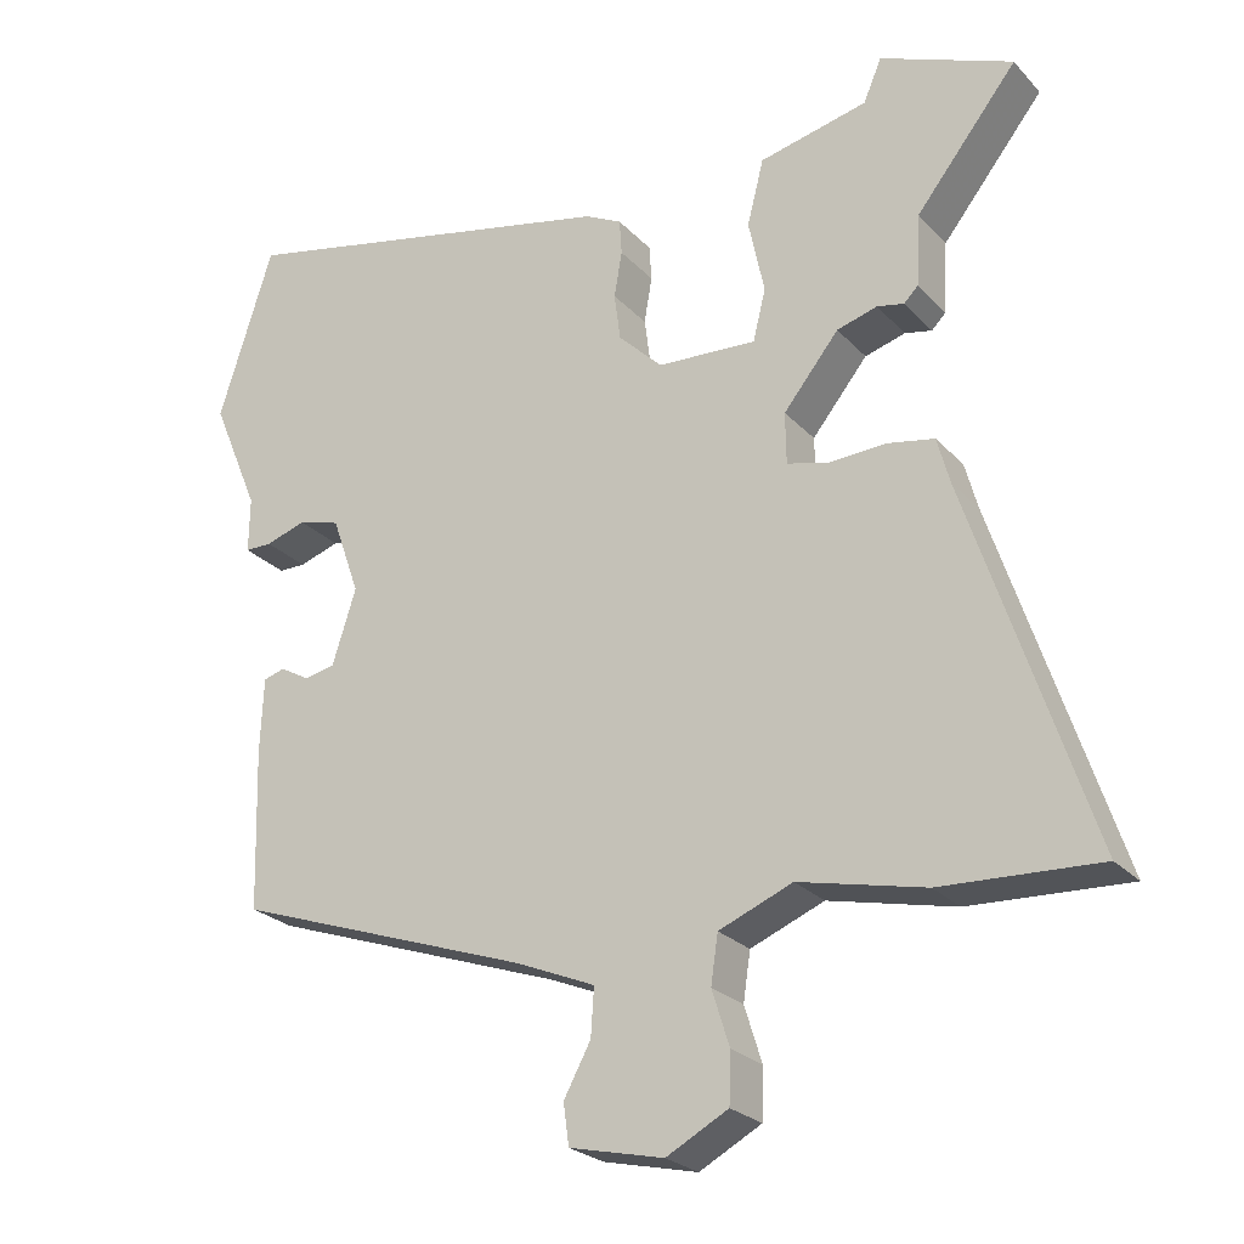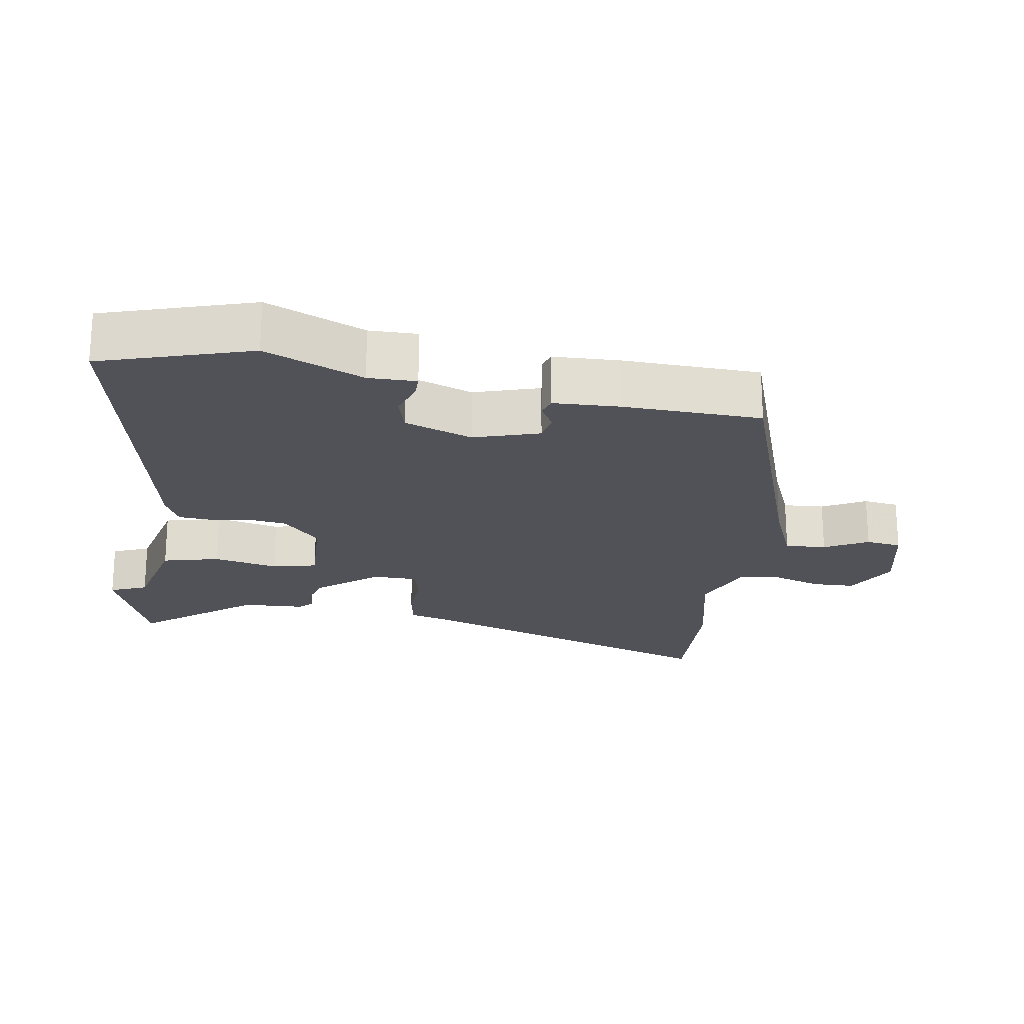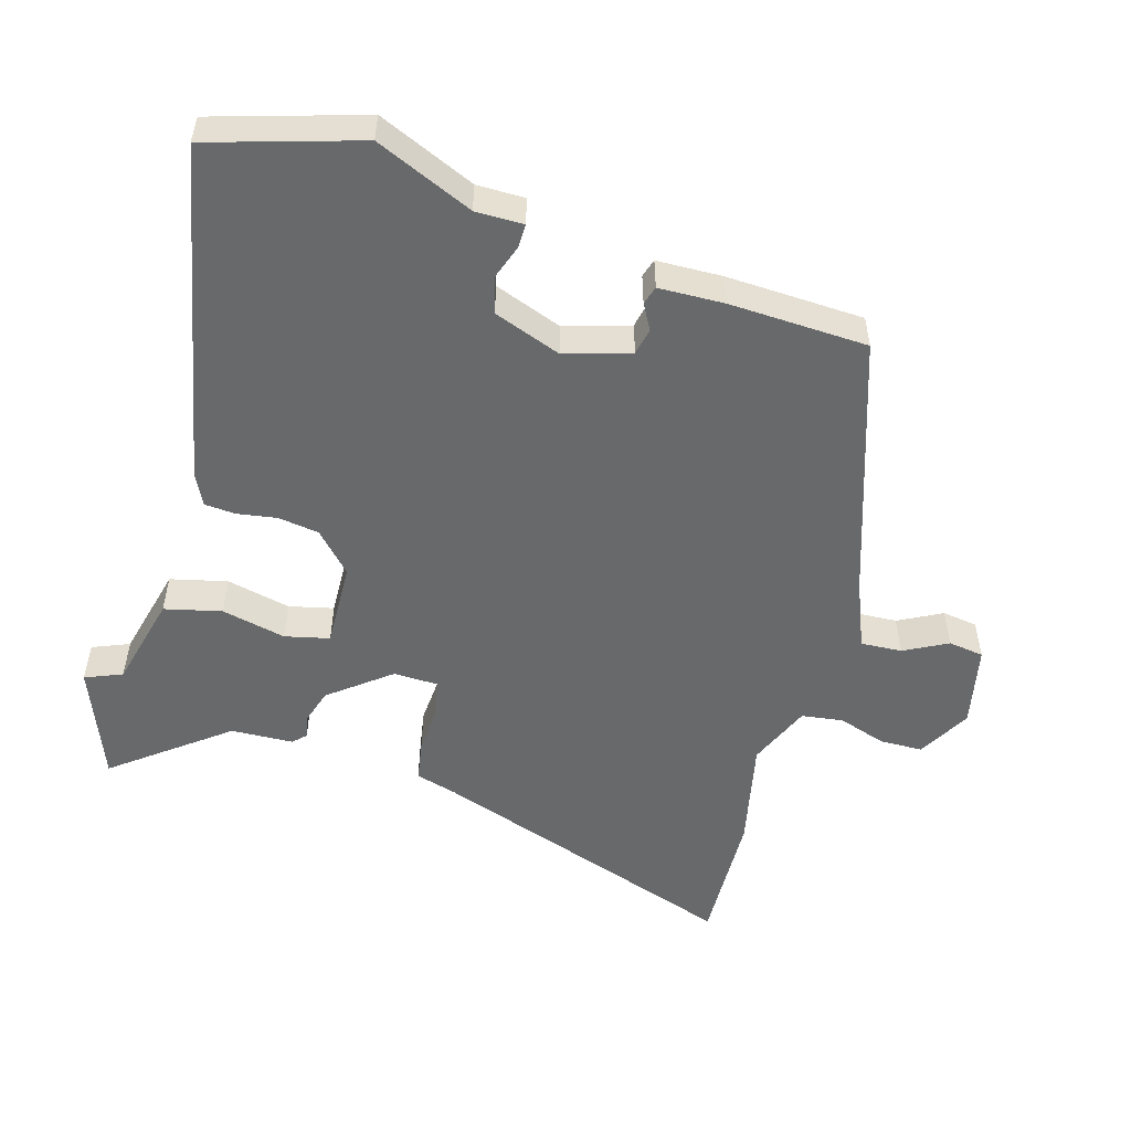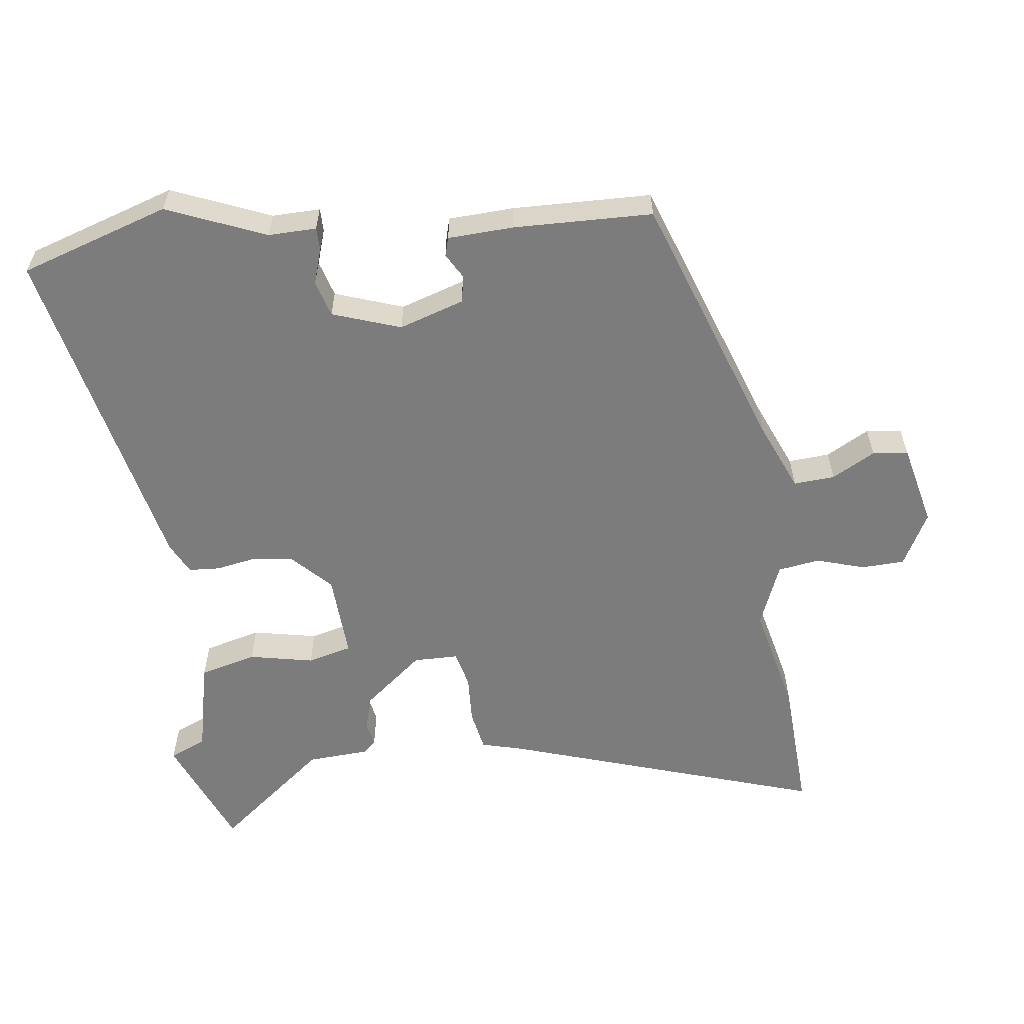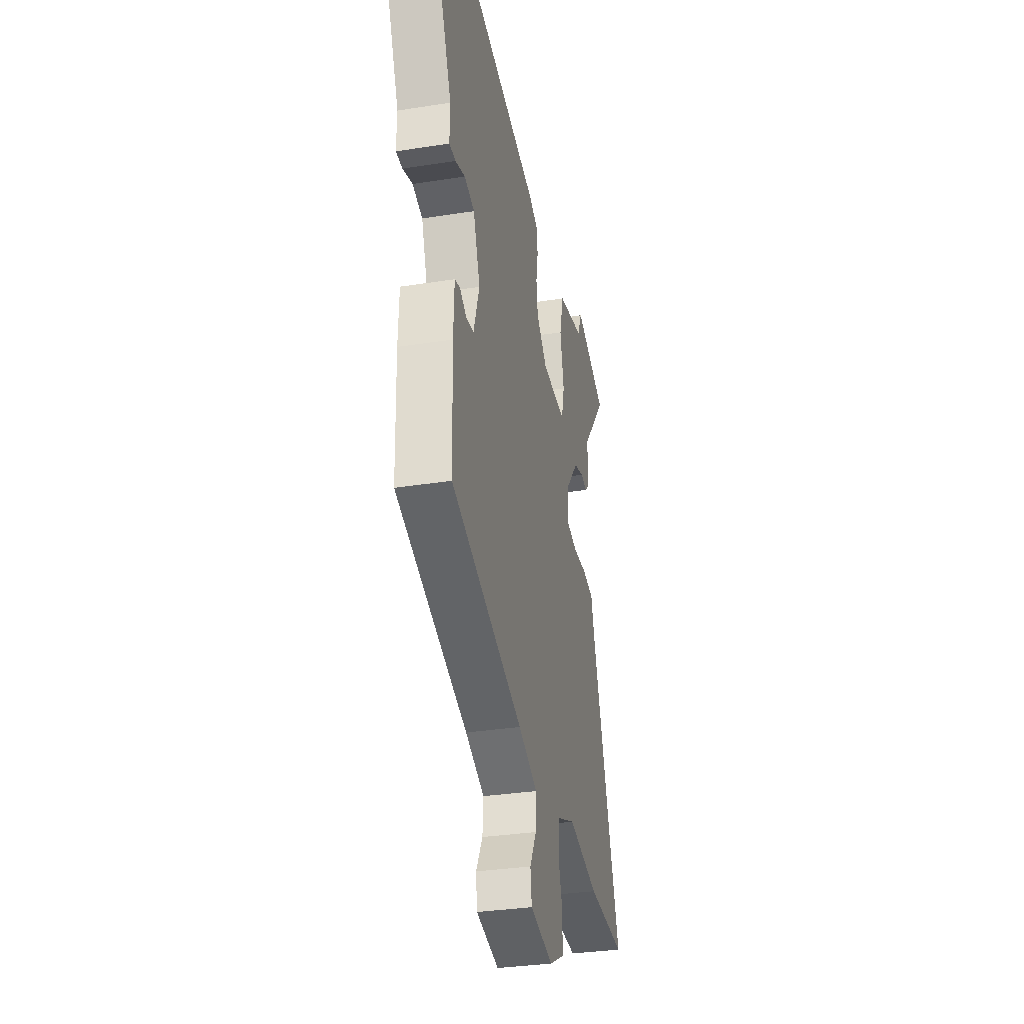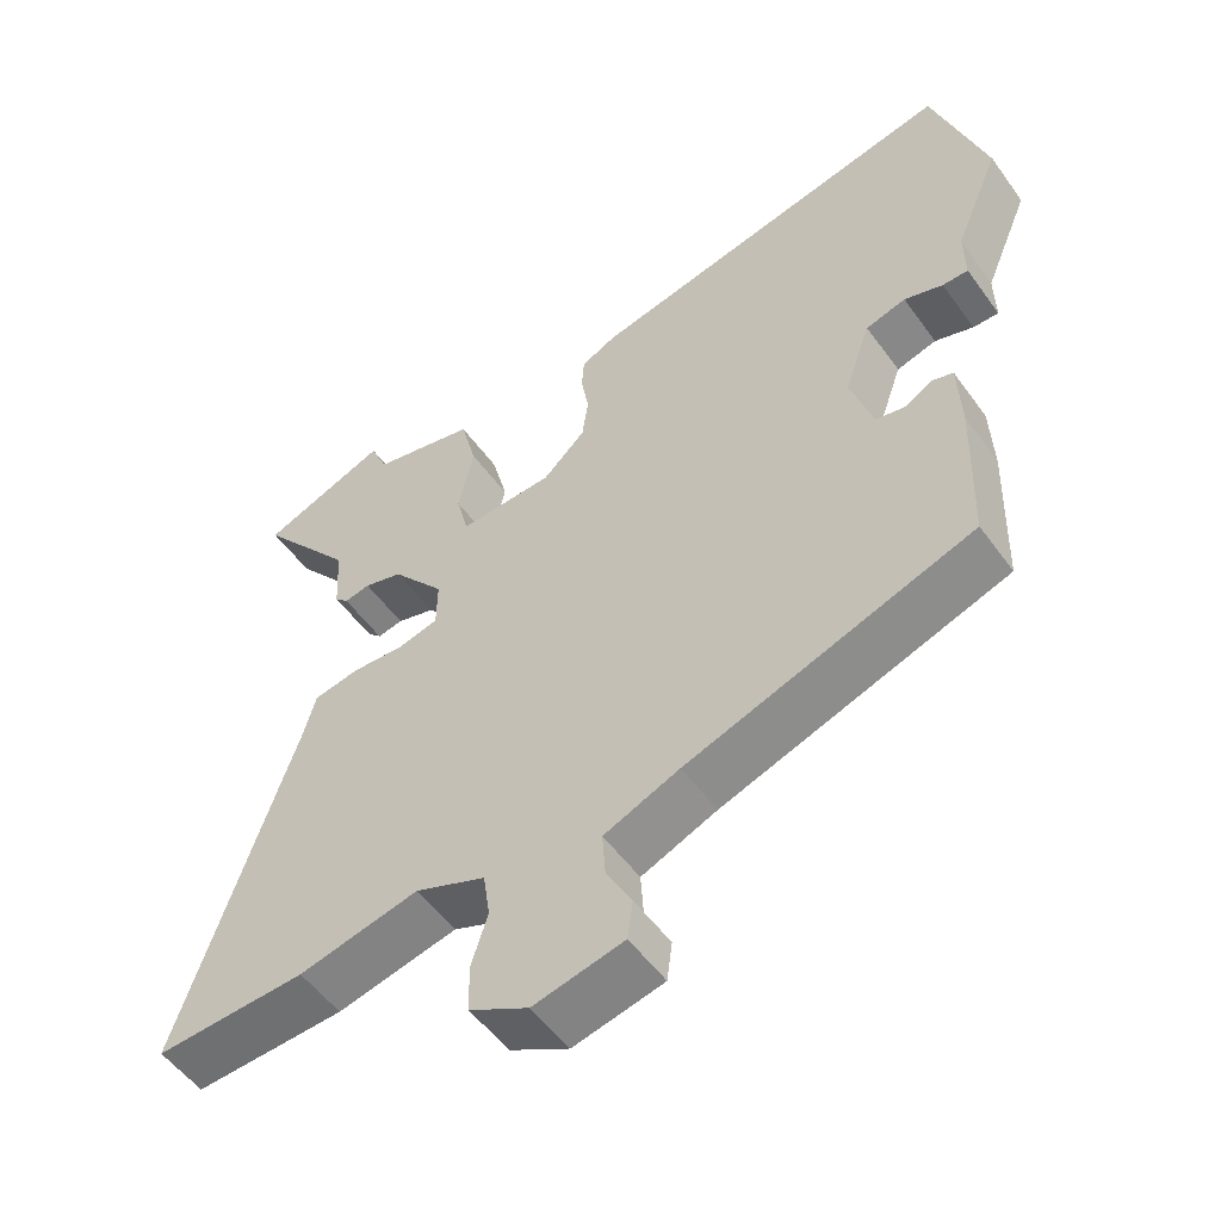
<metadata>
{"format":"obj","ext":"obj","renderer":"f3d","projection":"perspective","resolution":1024,"background":"white","views":[{"elev":-24.7,"azim":-148.4,"up":"+Z"},{"elev":-21.6,"azim":80.6,"up":"+Y"},{"elev":-52.6,"azim":73.1,"up":"+Y"},{"elev":-58.8,"azim":97.6,"up":"+Y"},{"elev":-32.8,"azim":102.3,"up":"+Z"},{"elev":-53.3,"azim":35.0,"up":"+Z"}]}
</metadata>
<code>
v -0.434 0.07 -0.497
v -0.633 0.07 -0.506
v -0.48 0.07 -0.044
v -0.464 0.07 0.015
v -0.404 0.07 0.026
v -0.333 0.07 0.022
v -0.28 0.07 0.035
v -0.279 0.07 0.1
v -0.349 0.07 0.187
v -0.4 0.07 0.202
v -0.434 0.07 0.195
v -0.452 0.07 0.213
v -0.457 0.07 0.304
v -0.585 0.07 0.466
v -0.418 0.07 0.533
v -0.395 0.07 0.479
v -0.258 0.07 0.447
v -0.237 0.07 0.364
v -0.257 0.07 0.27
v -0.241 0.07 0.205
v -0.116 0.07 0.211
v -0.06 0.07 0.265
v -0.052 0.07 0.325
v -0.062 0.07 0.383
v -0.059 0.07 0.428
v -0.013 0.07 0.451
v 0.482 0.07 0.556
v 0.551 0.07 0.338
v 0.491 0.07 0.195
v 0.492 0.07 0.125
v 0.458 0.07 0.125
v 0.407 0.07 0.142
v 0.354 0.07 0.127
v 0.319 0.07 0.028
v 0.349 0.07 -0.067
v 0.388 0.07 -0.075
v 0.425 0.07 -0.054
v 0.452 0.07 -0.062
v 0.456 0.07 -0.158
v 0.45 0.07 -0.36
v 0.073 0.07 -0.491
v -0.027 0.07 -0.533
v -0.023 0.07 -0.593
v 0.011 0.07 -0.656
v 0.004 0.07 -0.708
v -0.115 0.07 -0.735
v -0.193 0.07 -0.693
v -0.195 0.07 -0.63
v -0.173 0.07 -0.56
v -0.182 0.07 -0.499
v -0.275 0.07 -0.461
v -0.434 0 -0.497
v -0.633 0 -0.506
v -0.48 0 -0.044
v -0.464 0 0.015
v -0.404 0 0.026
v -0.333 0 0.022
v -0.28 0 0.035
v -0.279 0 0.1
v -0.349 0 0.187
v -0.4 0 0.202
v -0.434 0 0.195
v -0.452 0 0.213
v -0.457 0 0.304
v -0.585 0 0.466
v -0.418 0 0.533
v -0.395 0 0.479
v -0.258 0 0.447
v -0.237 0 0.364
v -0.257 0 0.27
v -0.241 0 0.205
v -0.116 0 0.211
v -0.06 0 0.265
v -0.052 0 0.325
v -0.062 0 0.383
v -0.059 0 0.428
v -0.013 0 0.451
v 0.482 0 0.556
v 0.551 0 0.338
v 0.491 0 0.195
v 0.492 0 0.125
v 0.458 0 0.125
v 0.407 0 0.142
v 0.354 0 0.127
v 0.319 0 0.028
v 0.349 0 -0.067
v 0.388 0 -0.075
v 0.425 0 -0.054
v 0.452 0 -0.062
v 0.456 0 -0.158
v 0.45 0 -0.36
v 0.073 0 -0.491
v -0.027 0 -0.533
v -0.023 0 -0.593
v 0.011 0 -0.656
v 0.004 0 -0.708
v -0.115 0 -0.735
v -0.193 0 -0.693
v -0.195 0 -0.63
v -0.173 0 -0.56
v -0.182 0 -0.499
v -0.275 0 -0.461
f 47 48 49
f 46 47 49
f 45 46 49
f 44 45 49
f 43 44 49
f 42 43 49 50
f 41 42 50 51
f 40 41 51
f 39 40 51
f 38 39 51
f 37 38 51
f 36 37 51
f 29 30 31 32
f 29 32 33
f 28 29 33
f 27 28 33
f 26 27 33
f 25 26 33
f 24 25 33
f 23 24 33
f 22 23 33 34
f 16 17 18 19
f 16 19 20
f 13 14 15 16
f 12 13 16
f 11 12 16
f 10 11 16
f 9 10 16 20
f 8 9 20 21
f 3 4 5 6
f 3 6 7
f 2 3 7
f 1 2 7
f 51 1 7
f 36 51 7
f 35 36 7
f 34 35 7
f 22 34 7
f 21 22 7
f 7 8 21
f 100 99 98
f 100 98 97
f 100 97 96
f 100 96 95
f 100 95 94
f 101 100 94 93
f 102 101 93 92
f 102 92 91
f 102 91 90
f 102 90 89
f 102 89 88
f 102 88 87
f 83 82 81 80
f 84 83 80
f 84 80 79
f 84 79 78
f 84 78 77
f 84 77 76
f 84 76 75
f 84 75 74
f 85 84 74 73
f 70 69 68 67
f 71 70 67
f 67 66 65 64
f 67 64 63
f 67 63 62
f 67 62 61
f 71 67 61 60
f 72 71 60 59
f 57 56 55 54
f 58 57 54
f 58 54 53
f 58 53 52
f 58 52 102
f 58 102 87
f 58 87 86
f 58 86 85
f 58 85 73
f 58 73 72
f 72 59 58
f 1 52 53 2
f 2 53 54 3
f 3 54 55 4
f 4 55 56 5
f 5 56 57 6
f 6 57 58 7
f 7 58 59 8
f 8 59 60 9
f 9 60 61 10
f 10 61 62 11
f 11 62 63 12
f 12 63 64 13
f 13 64 65 14
f 14 65 66 15
f 15 66 67 16
f 16 67 68 17
f 17 68 69 18
f 18 69 70 19
f 19 70 71 20
f 20 71 72 21
f 21 72 73 22
f 22 73 74 23
f 23 74 75 24
f 24 75 76 25
f 25 76 77 26
f 26 77 78 27
f 27 78 79 28
f 28 79 80 29
f 29 80 81 30
f 30 81 82 31
f 31 82 83 32
f 32 83 84 33
f 33 84 85 34
f 34 85 86 35
f 35 86 87 36
f 36 87 88 37
f 37 88 89 38
f 38 89 90 39
f 39 90 91 40
f 40 91 92 41
f 41 92 93 42
f 42 93 94 43
f 43 94 95 44
f 44 95 96 45
f 45 96 97 46
f 46 97 98 47
f 47 98 99 48
f 48 99 100 49
f 49 100 101 50
f 50 101 102 51
f 51 102 52 1

</code>
